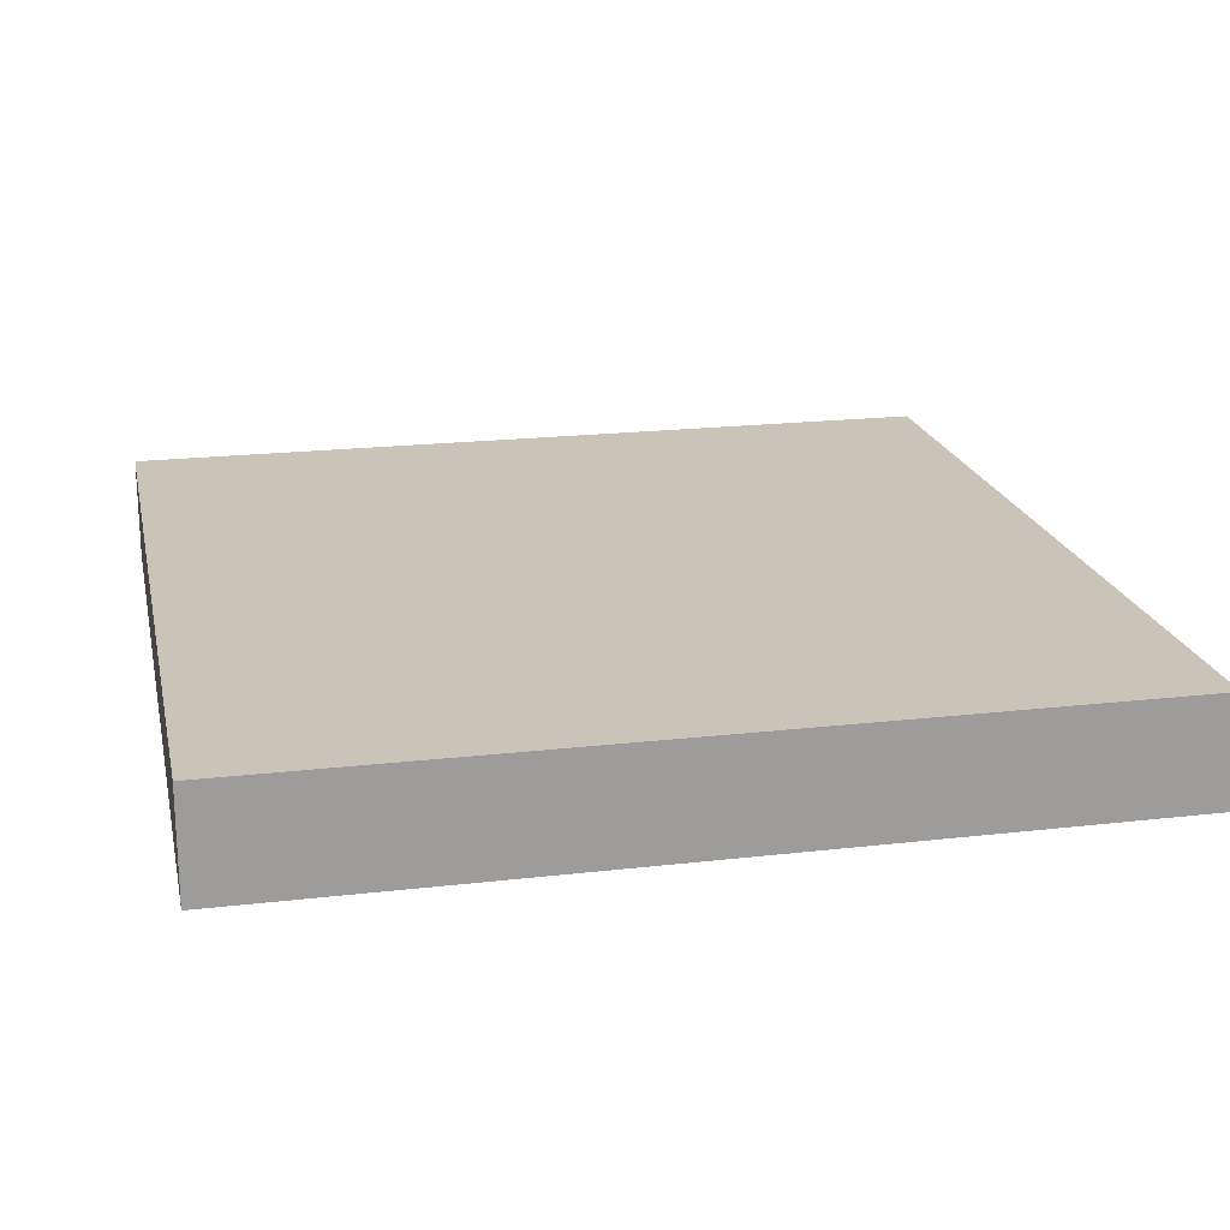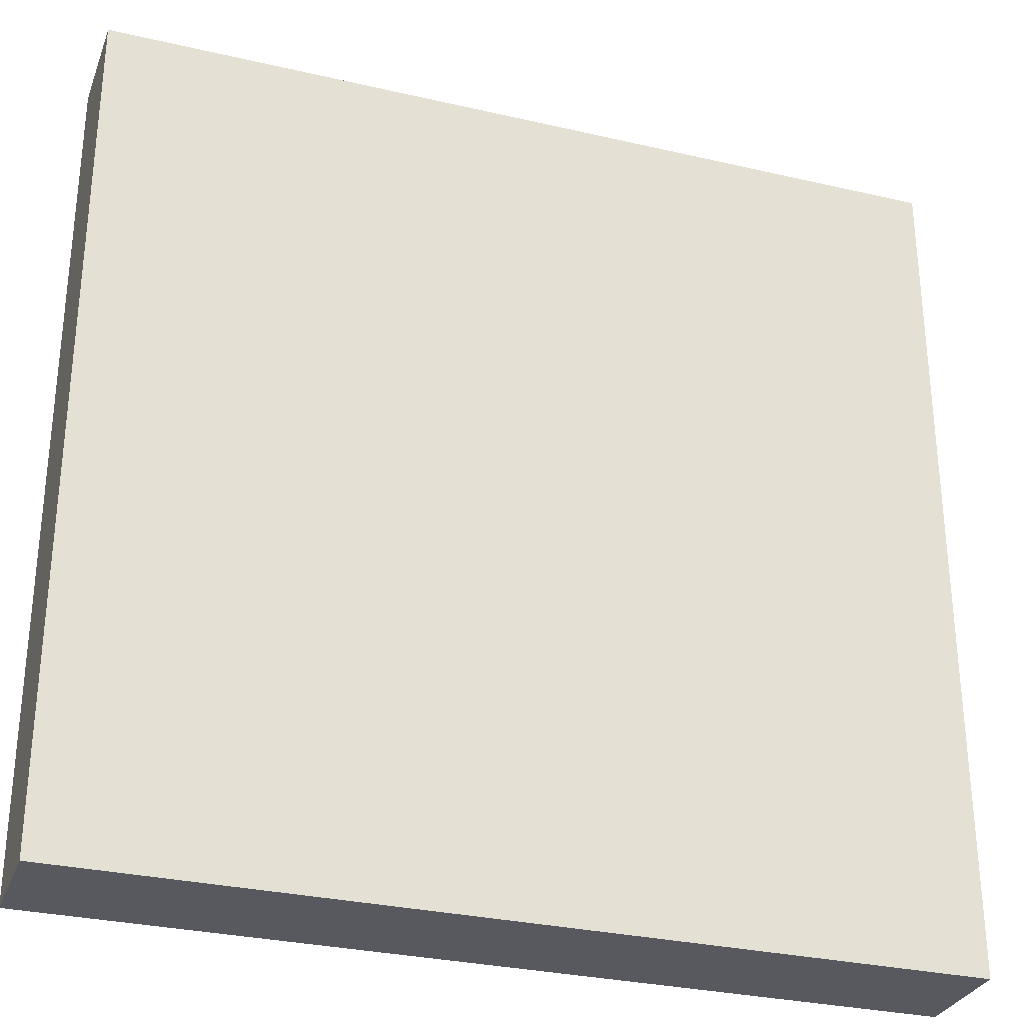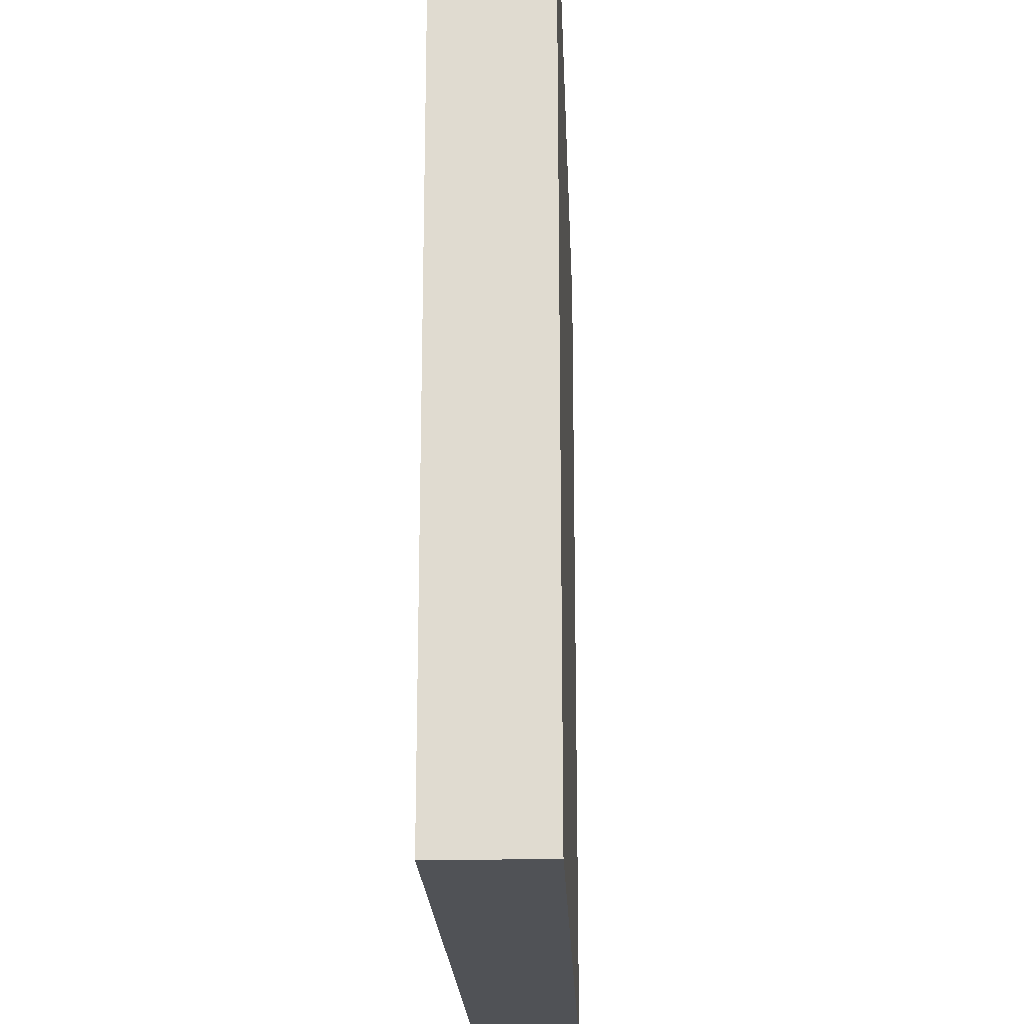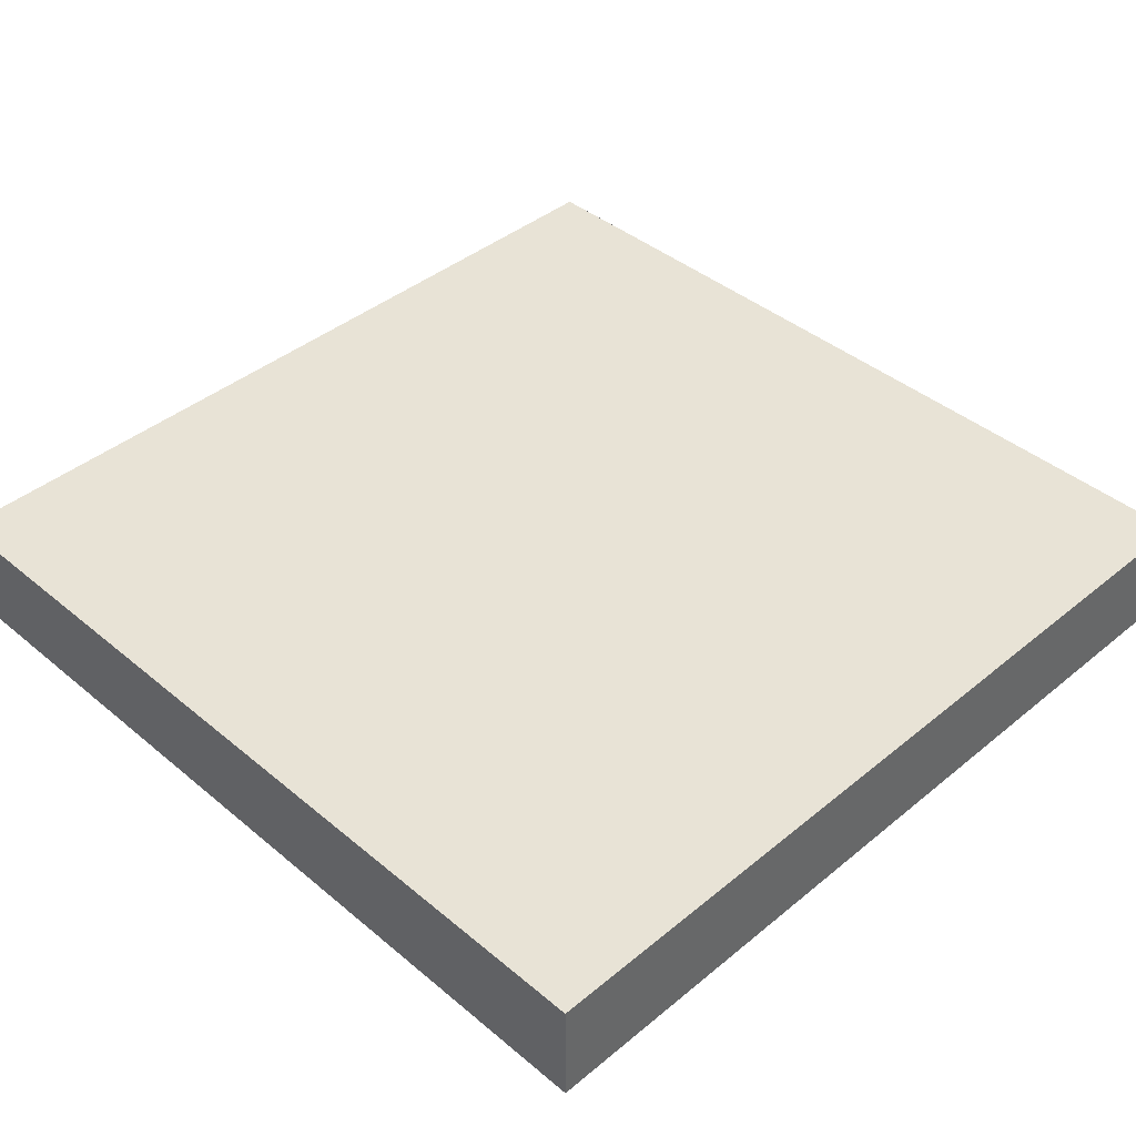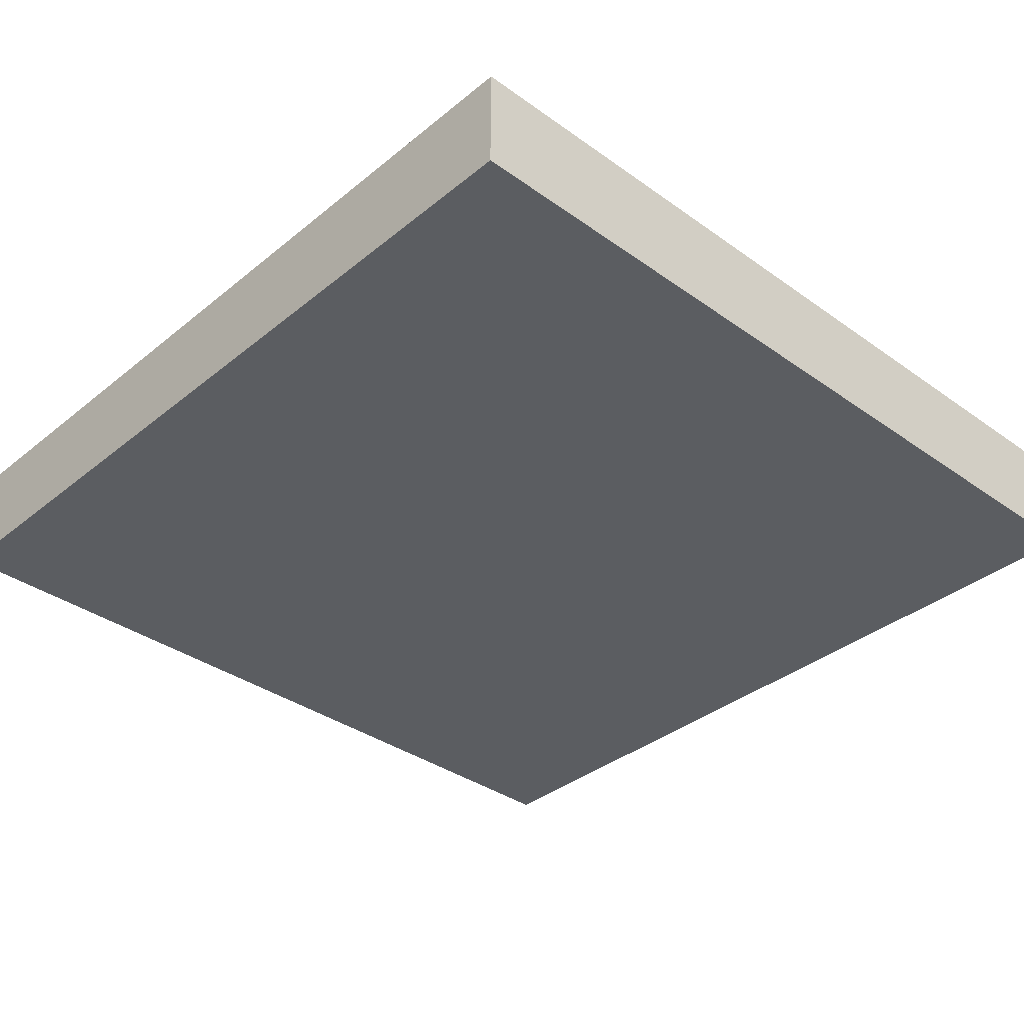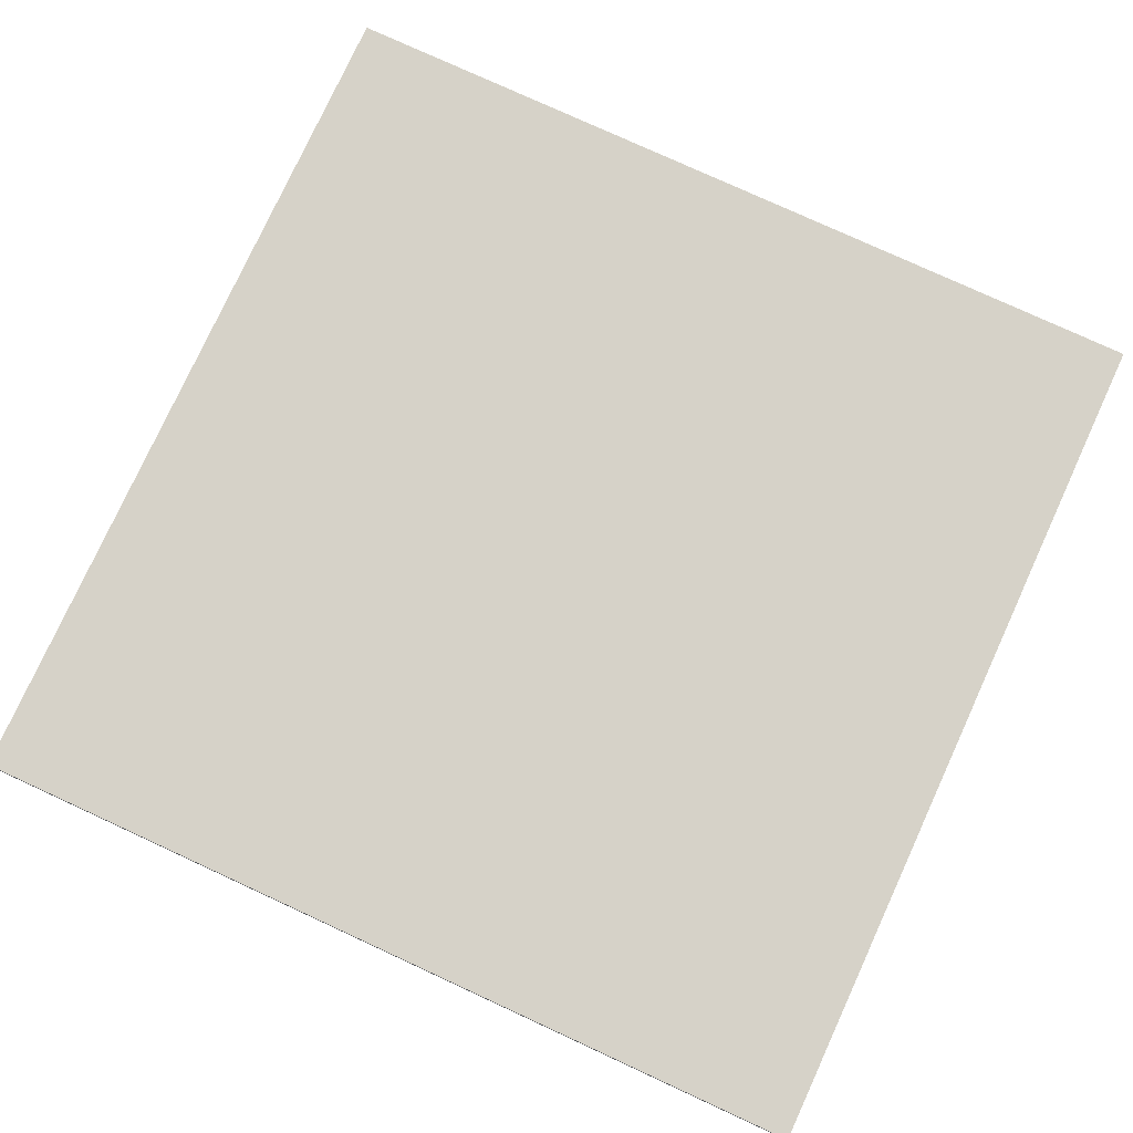
<metadata>
{"format":"obj","ext":"obj","renderer":"f3d","projection":"perspective","resolution":1024,"background":"white","views":[{"elev":20.0,"azim":-102.1,"up":"+Y"},{"elev":-30.3,"azim":161.4,"up":"+Z"},{"elev":-20.6,"azim":92.2,"up":"+Z"},{"elev":41.4,"azim":-44.8,"up":"+Y"},{"elev":-35.7,"azim":-43.2,"up":"+Y"},{"elev":78.1,"azim":-155.3,"up":"+Y"}]}
</metadata>
<code>
o Cube
v 2 0.25 -2
v 2 -0.25 -2
v 2 0.25 2
v 2 -0.25 2
v -2 0.25 -2
v -2 -0.25 -2
v -2 0.25 2
v -2 -0.25 2
f 1 7 3
f 1 5 7
f 4 7 8
f 8 5 6
f 6 4 8
f 2 3 4
f 6 1 2
f 4 3 7
f 8 7 5
f 6 2 4
f 2 1 3
f 6 5 1

</code>
